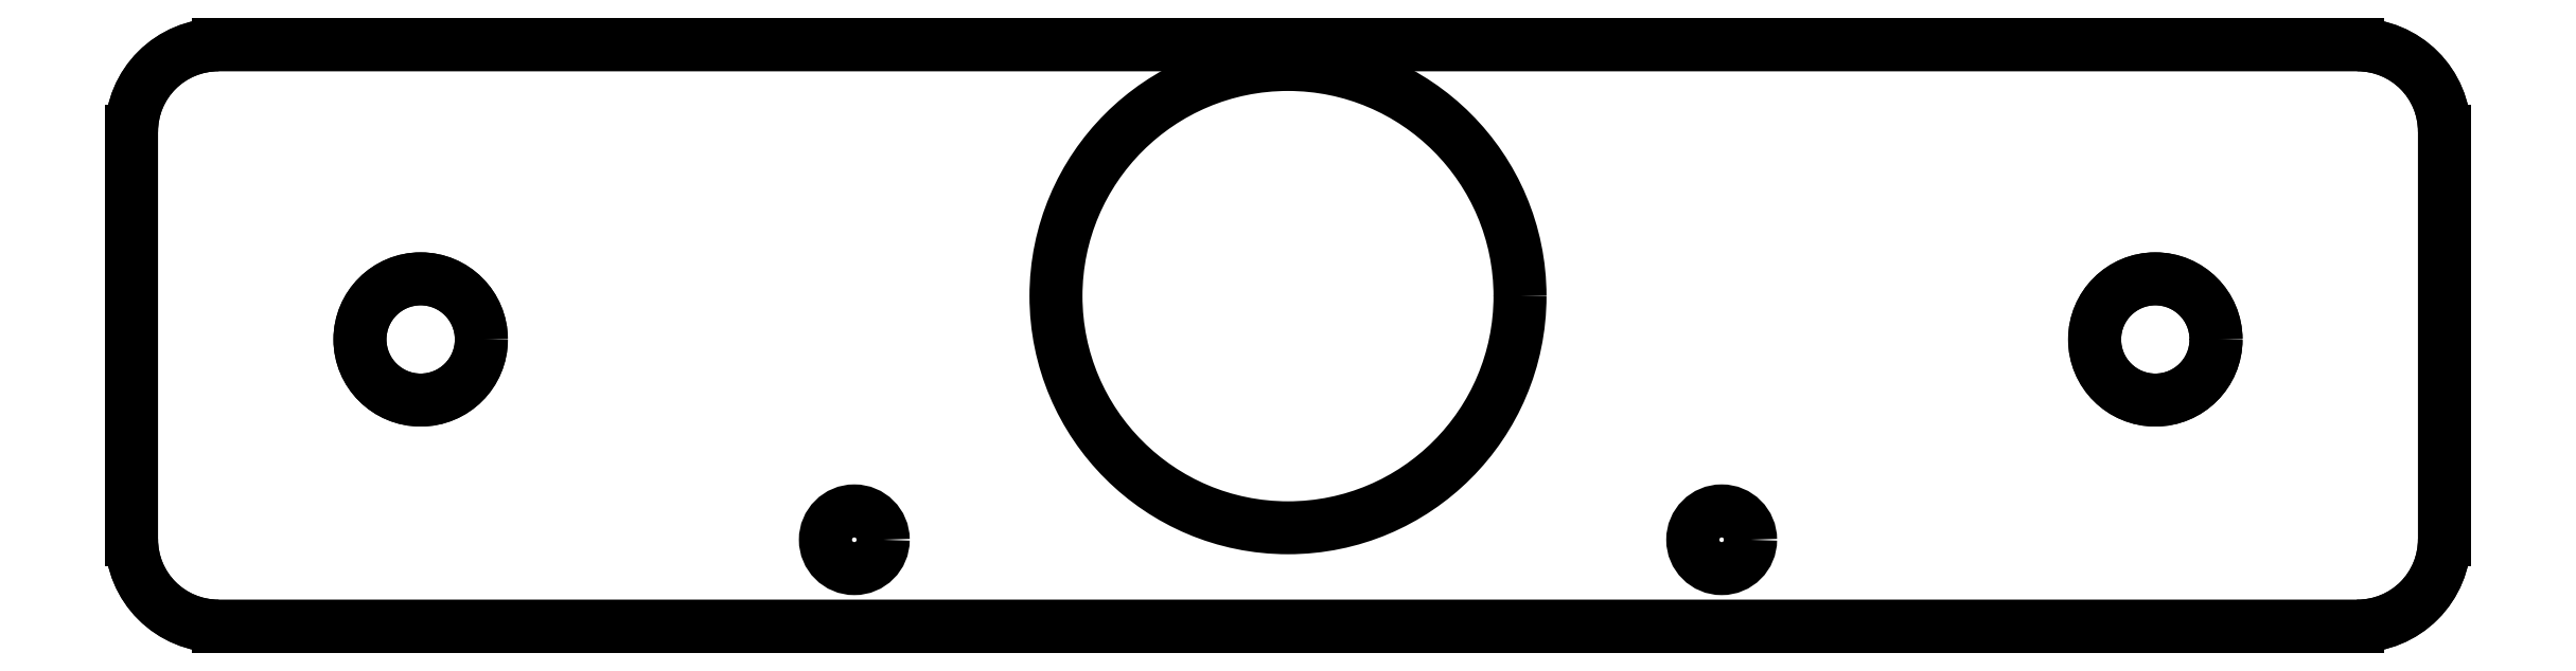
<metadata>
{"format":"dxf","ext":"dxf","renderer":"ezdxf+matplotlib","layout":"modelspace","background":"white","min_lineweight":24,"dpi":150}
</metadata>
<code>
0
SECTION
2
ENTITIES
0
LWPOLYLINE
8
0
90
8
70
1
43
0
10
37
20
0.01
42
0.4142
10
40
20
3.01
10
40
20
17.15
42
0.4142
10
37
20
20.15
10
-37
20
20.15
42
0.4142
10
-40
20
17.15
10
-40
20
3.01
42
0.4142
10
-37
20
0.01
0
CIRCLE
8
0
10
-30
20
9.94
30
0
40
2.1
210
0
220
0
230
1
0
CIRCLE
8
0
10
-1.137e-12
20
11.44
30
0
40
8.025
210
0
220
0
230
1
0
ARC
8
0
10
-37
20
3.01
30
0
40
3
210
0
220
0
230
-1
50
180
51
270
0
LINE
8
0
10
-40
20
3.01
30
0
11
-40
21
17.15
31
0
0
CIRCLE
8
0
10
30
20
9.94
30
0
40
2.1
210
0
220
0
230
1
0
ARC
8
0
10
37
20
17.15
30
0
40
3
210
-0
220
0
230
-1
50
0
51
90
0
CIRCLE
8
0
10
30
20
9.94
30
0
40
2.1
210
0
220
0
230
1
0
CIRCLE
8
0
10
-30
20
9.94
30
0
40
2.1
210
0
220
0
230
1
0
ARC
8
0
10
-37
20
17.15
30
0
40
3
210
0
220
0
230
-1
50
90
51
180
0
ARC
8
0
10
37
20
3.01
30
0
40
3
210
0
220
-0
230
-1
50
-90
51
0
0
LINE
8
0
10
40
20
17.15
30
0
11
40
21
3.01
31
0
0
LINE
8
0
10
37
20
0.01
30
0
11
-37
21
0.01
31
0
0
LINE
8
0
10
-37
20
20.15
30
0
11
37
21
20.15
31
0
0
CIRCLE
8
0
10
-15
20
3
30
0
40
1
210
0
220
-0
230
1
0
CIRCLE
8
0
10
15
20
3
30
0
40
1
210
0
220
-0
230
1
0
ENDSEC
0
EOF

</code>
